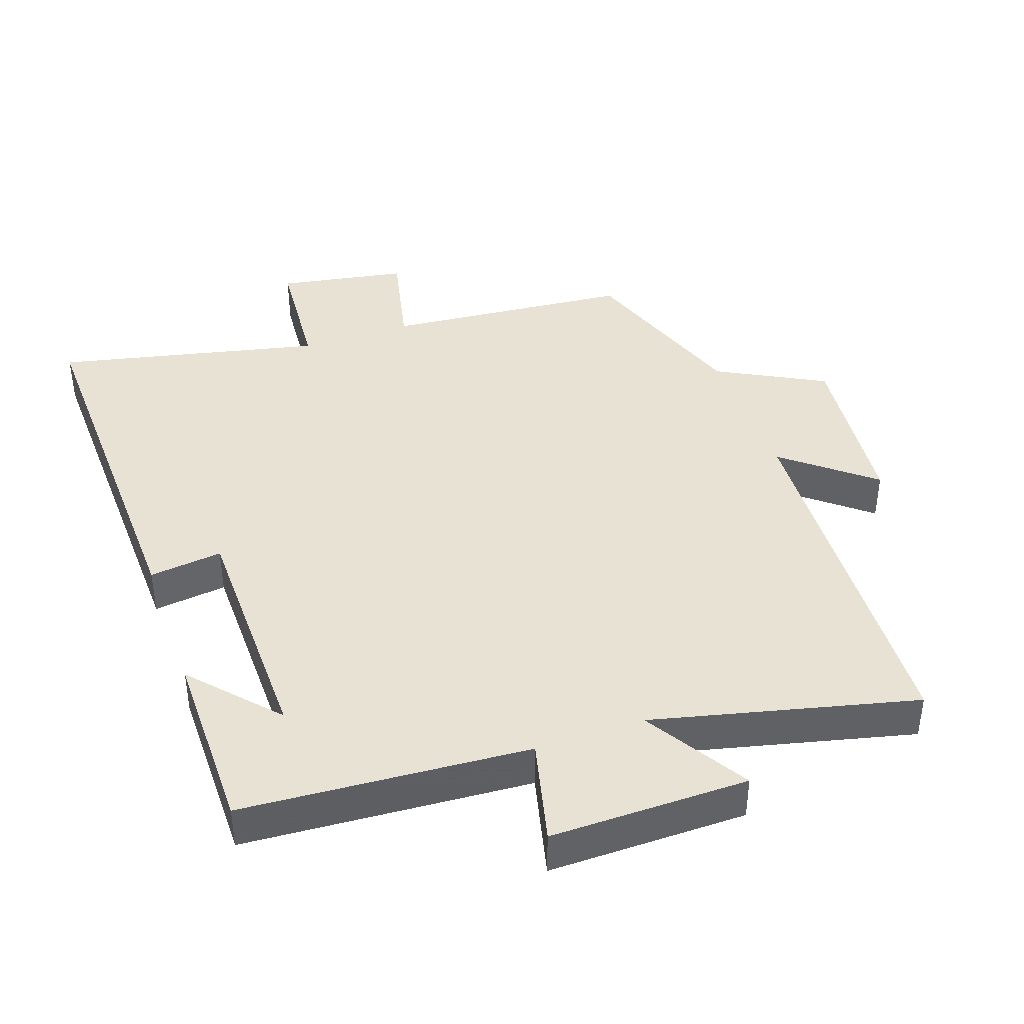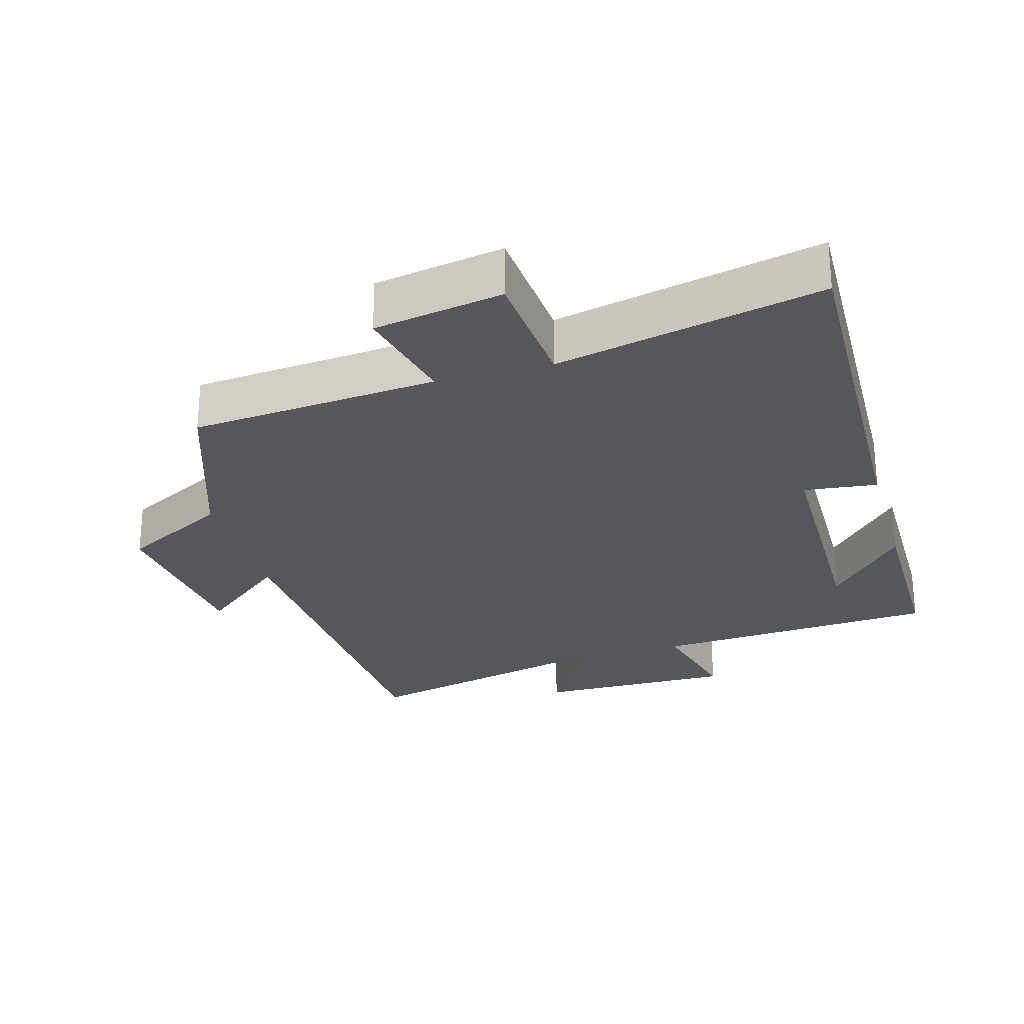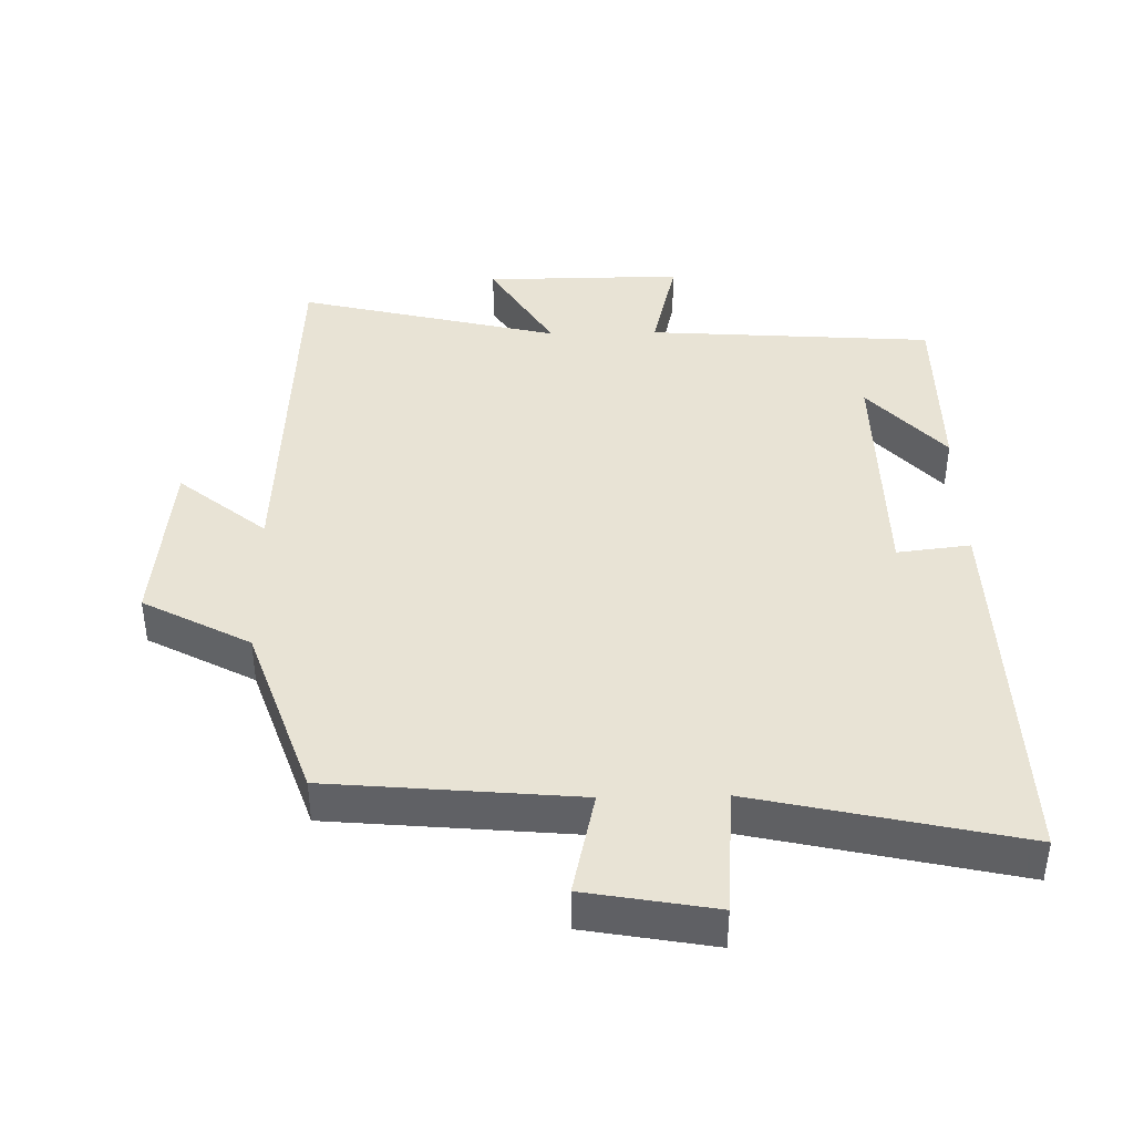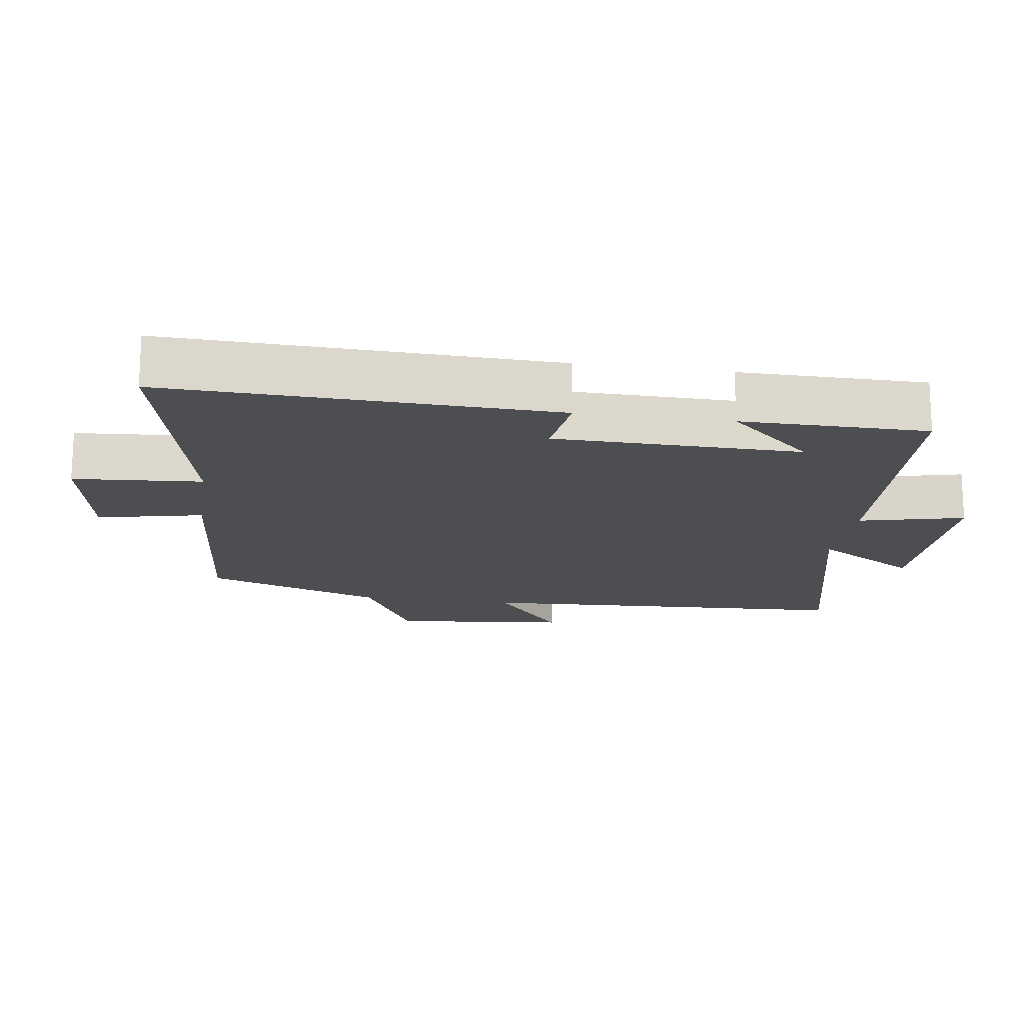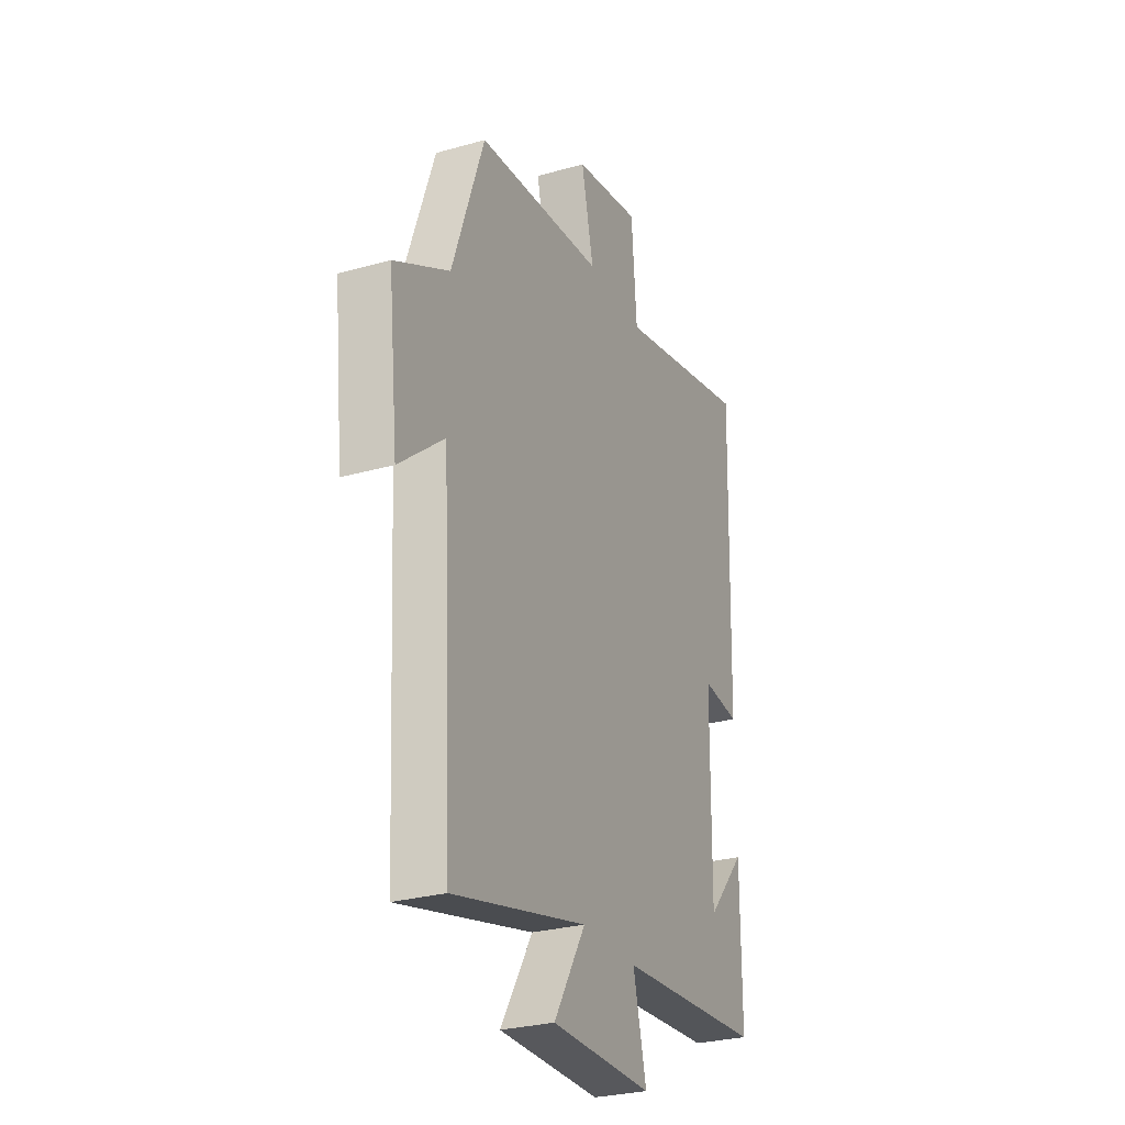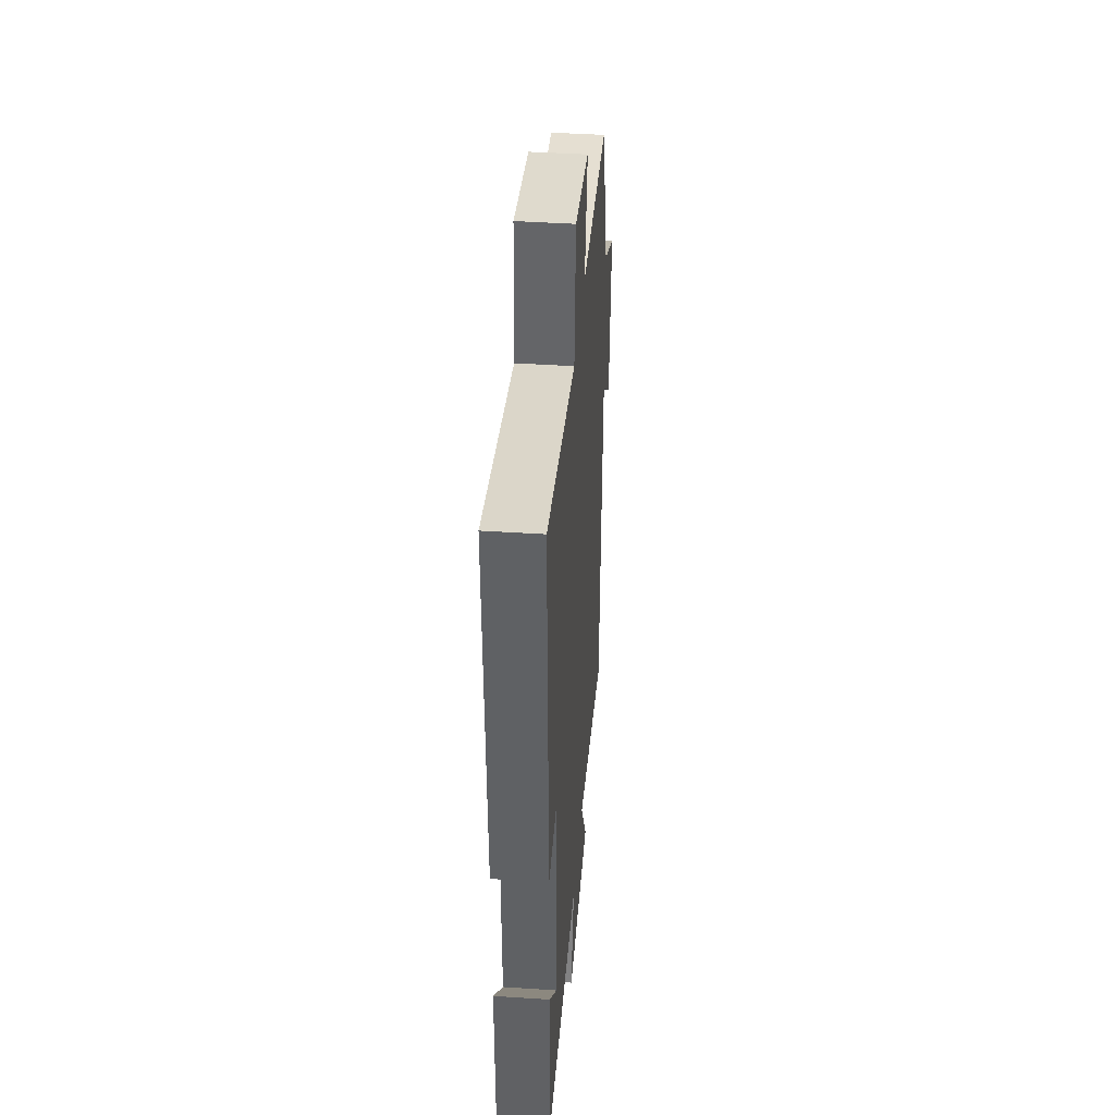
<metadata>
{"format":"obj","ext":"obj","renderer":"f3d","projection":"perspective","resolution":1024,"background":"white","views":[{"elev":40.9,"azim":160.6,"up":"+Y"},{"elev":-26.5,"azim":15.9,"up":"+Y"},{"elev":41.1,"azim":-1.2,"up":"+Y"},{"elev":-16.9,"azim":81.4,"up":"+Y"},{"elev":-28.1,"azim":-66.8,"up":"+Z"},{"elev":42.5,"azim":94.5,"up":"+Z"}]}
</metadata>
<code>
v 0.5 0.07 -0.471
v 0.078 0.07 -0.5
v 0.116 0.07 -0.654
v -0.176 0.07 -0.652
v -0.084 0.07 -0.5
v -0.47 0.07 -0.594
v -0.5 0.07 -0.034
v -0.629 0.07 -0.14
v -0.657 0.07 0.12
v -0.5 0.07 0.204
v -0.409 0.07 0.467
v -0.044 0.07 0.5
v -0.079 0.07 0.655
v 0.111 0.07 0.689
v 0.126 0.07 0.5
v 0.516 0.07 0.588
v 0.5 0.07 0.023
v 0.392 0.07 0.036
v 0.388 0.07 -0.324
v 0.5 0.07 -0.199
v 0.5 0 -0.471
v 0.078 0 -0.5
v 0.116 0 -0.654
v -0.176 0 -0.652
v -0.084 0 -0.5
v -0.47 0 -0.594
v -0.5 0 -0.034
v -0.629 0 -0.14
v -0.657 0 0.12
v -0.5 0 0.204
v -0.409 0 0.467
v -0.044 0 0.5
v -0.079 0 0.655
v 0.111 0 0.689
v 0.126 0 0.5
v 0.516 0 0.588
v 0.5 0 0.023
v 0.392 0 0.036
v 0.388 0 -0.324
v 0.5 0 -0.199
f 19 20 1
f 15 16 17 18
f 15 18 19
f 12 13 14 15
f 12 15 19
f 11 12 19
f 10 11 19
f 7 8 9 10
f 7 10 19
f 6 7 19
f 5 6 19
f 2 3 4 5
f 1 2 5 19
f 21 40 39
f 38 37 36 35
f 39 38 35
f 35 34 33 32
f 39 35 32
f 39 32 31
f 39 31 30
f 30 29 28 27
f 39 30 27
f 39 27 26
f 39 26 25
f 25 24 23 22
f 39 25 22 21
f 1 21 22 2
f 2 22 23 3
f 3 23 24 4
f 4 24 25 5
f 5 25 26 6
f 6 26 27 7
f 7 27 28 8
f 8 28 29 9
f 9 29 30 10
f 10 30 31 11
f 11 31 32 12
f 12 32 33 13
f 13 33 34 14
f 14 34 35 15
f 15 35 36 16
f 16 36 37 17
f 17 37 38 18
f 18 38 39 19
f 19 39 40 20
f 20 40 21 1

</code>
